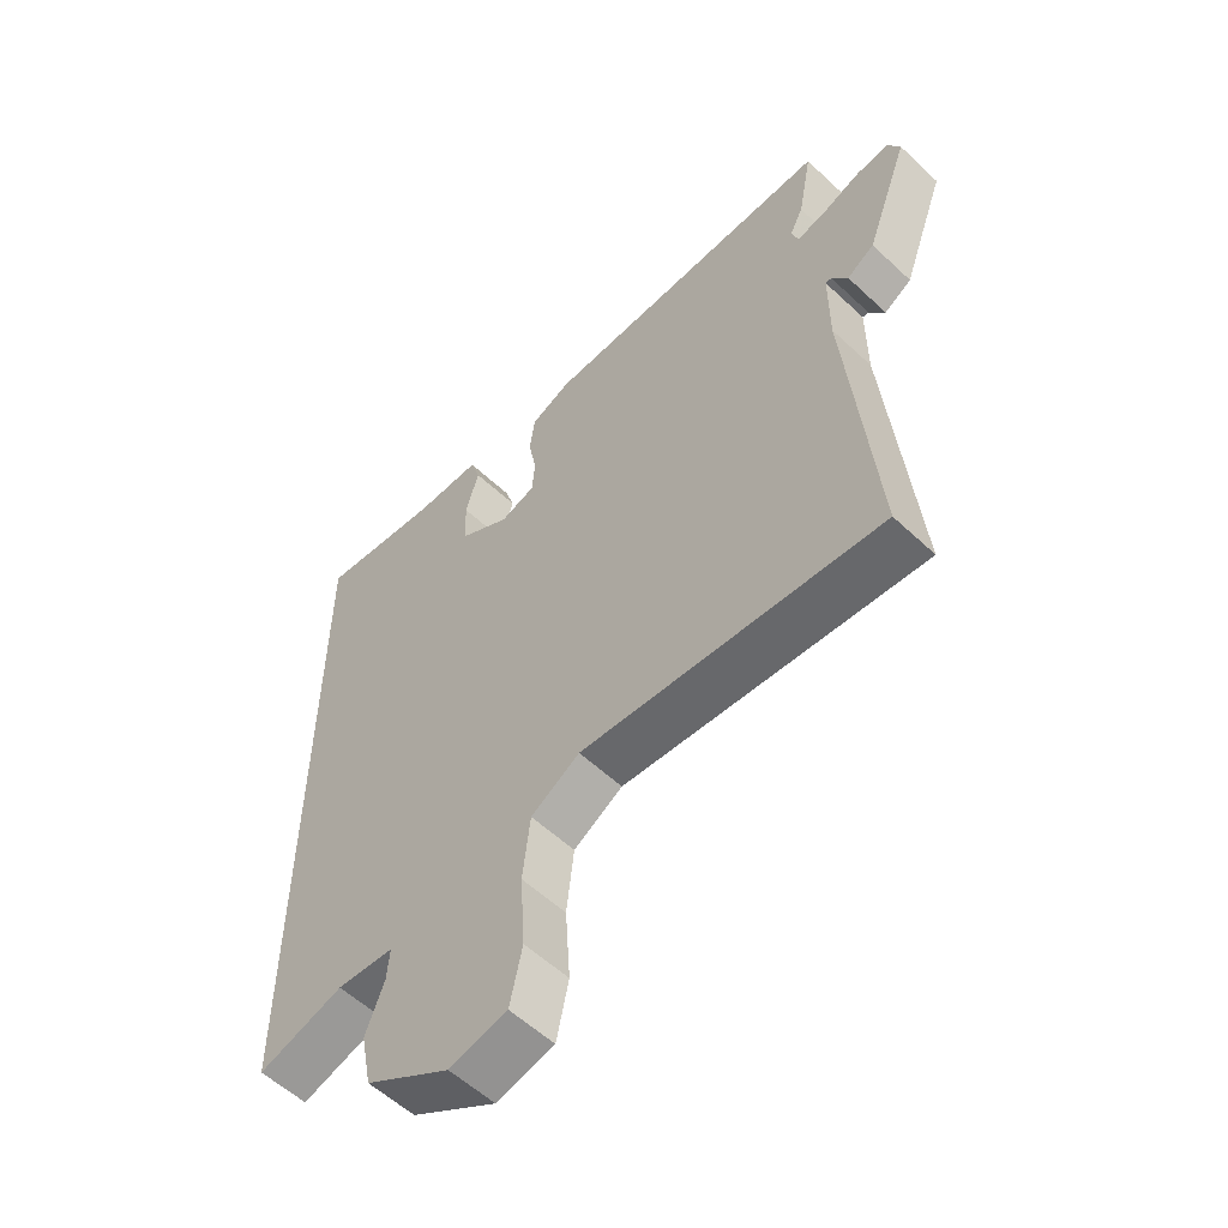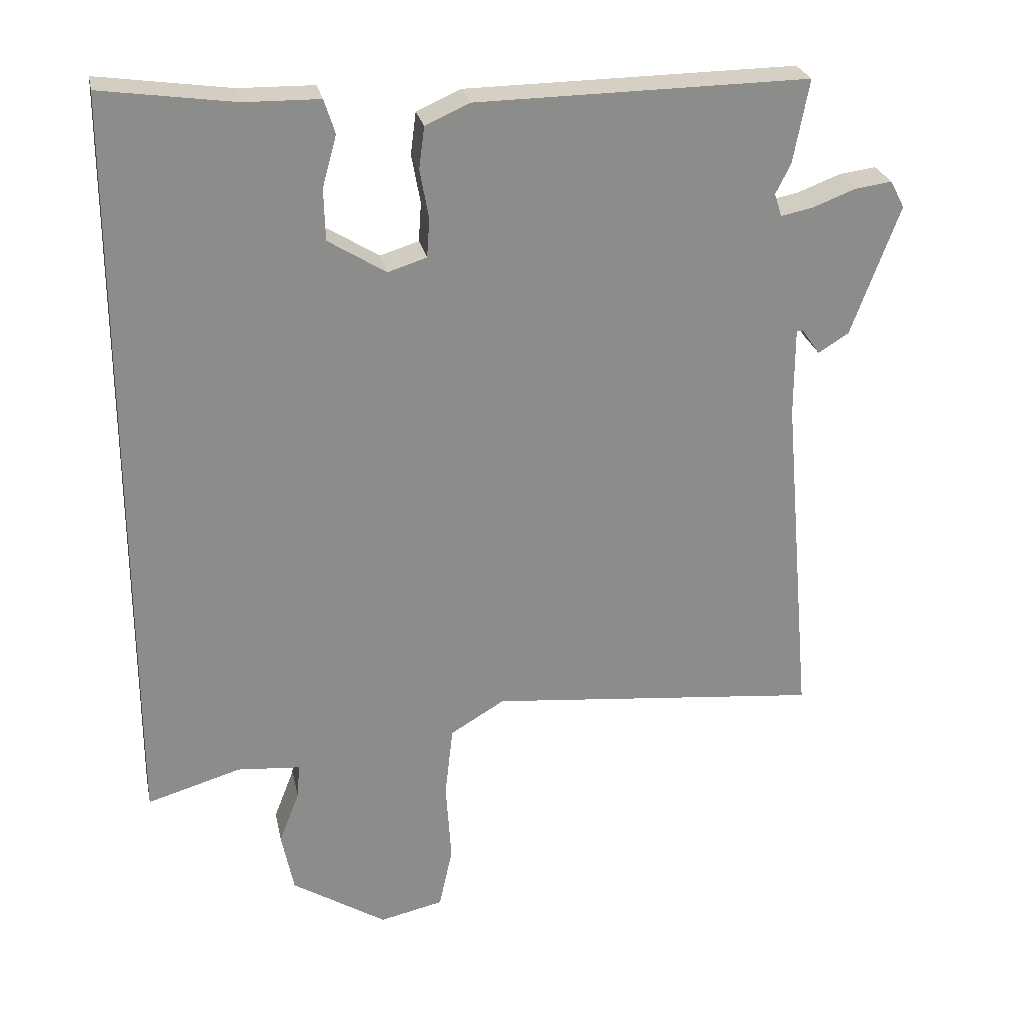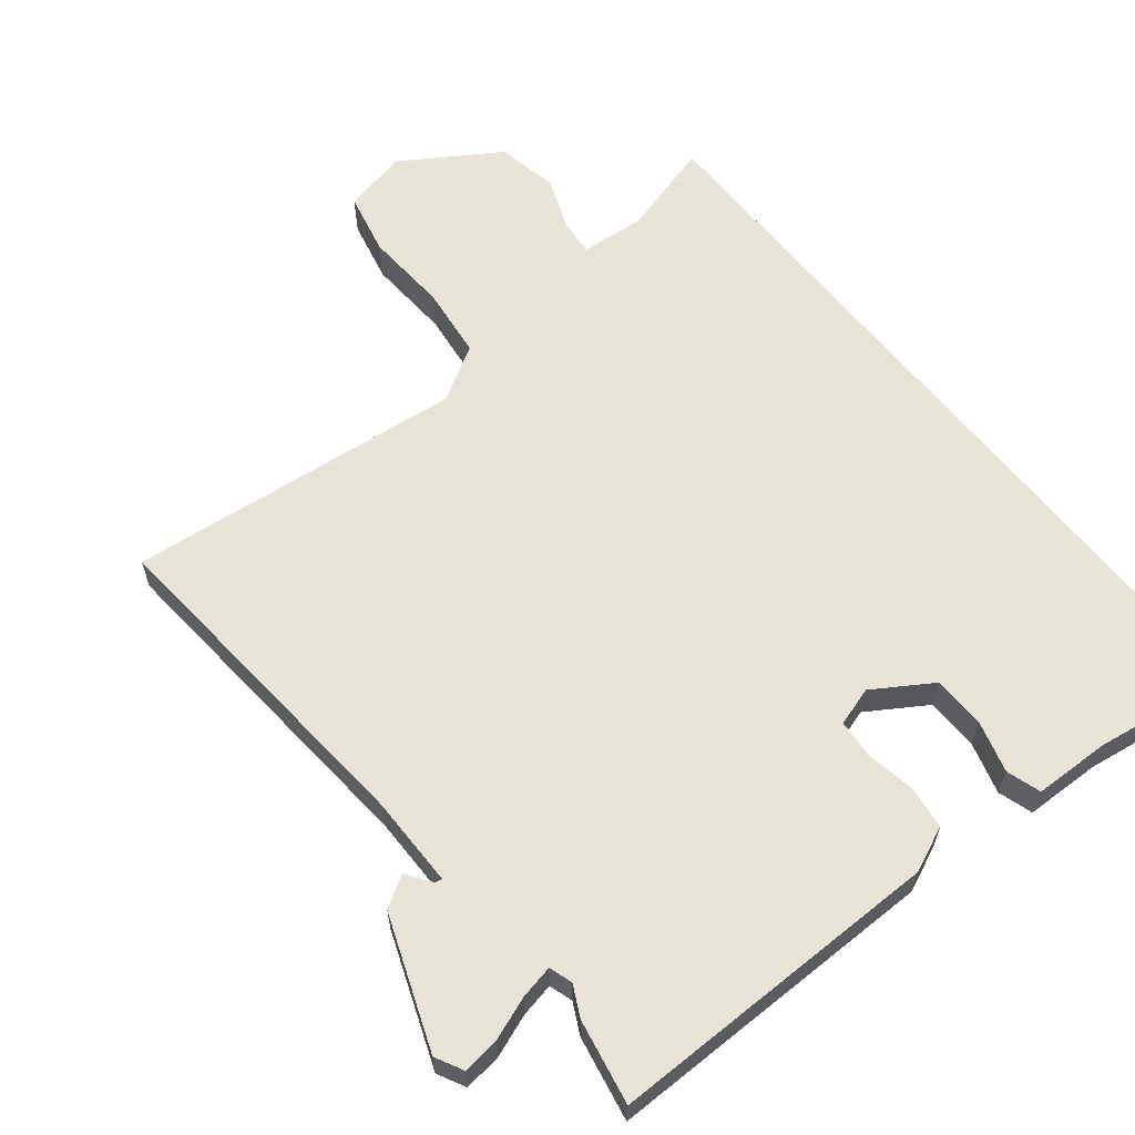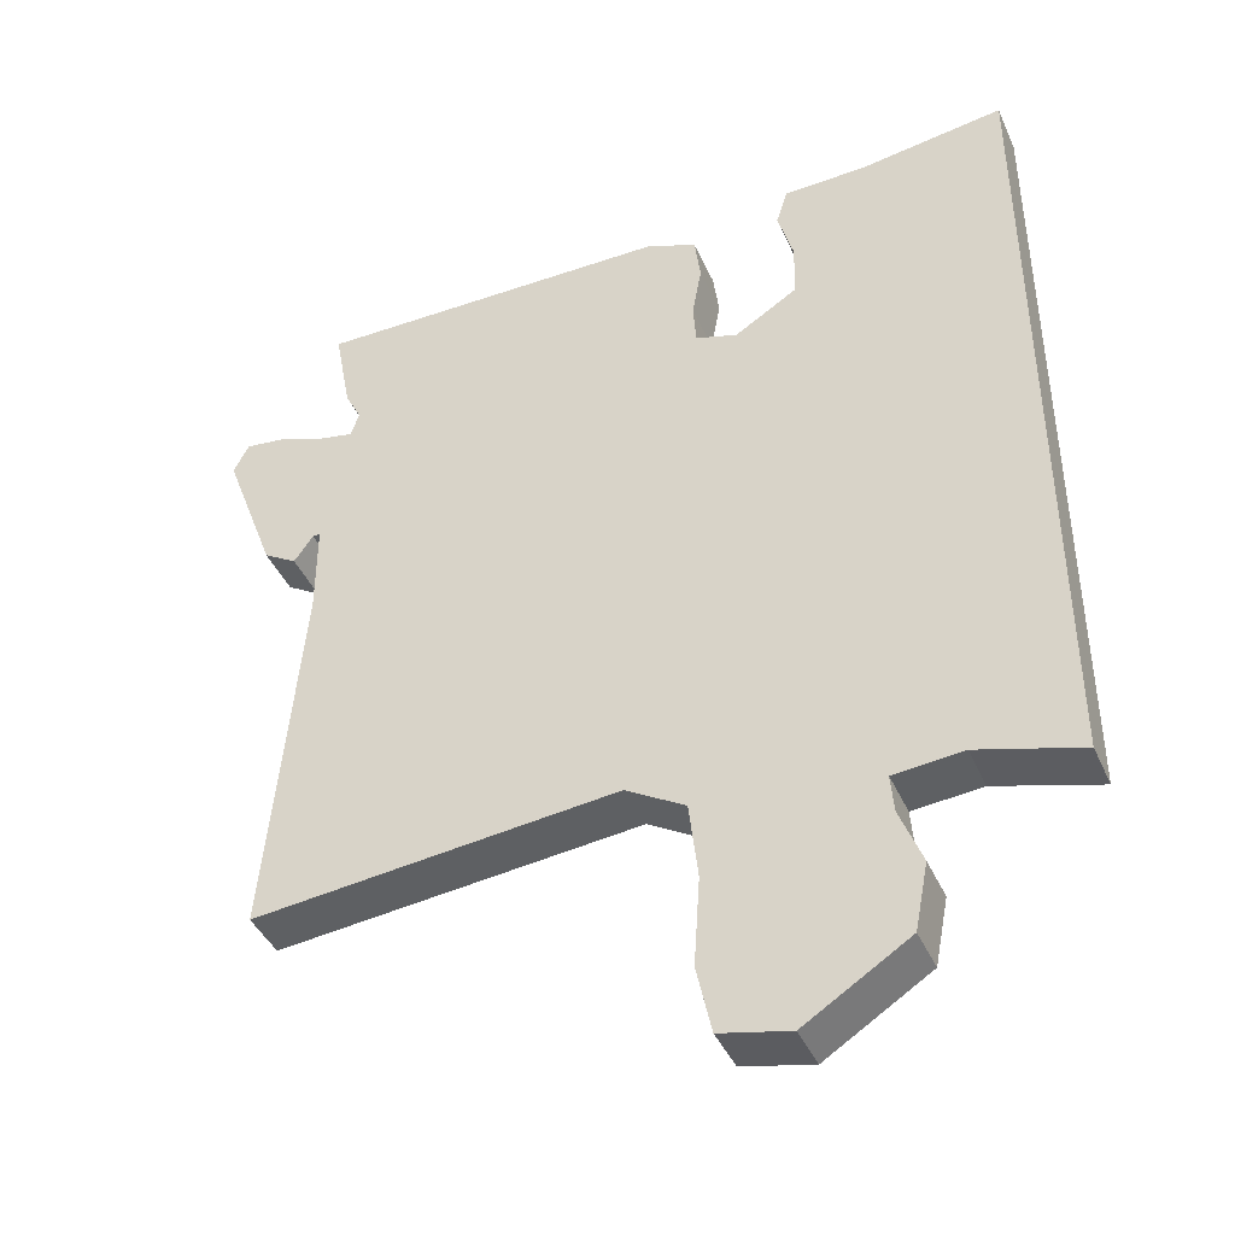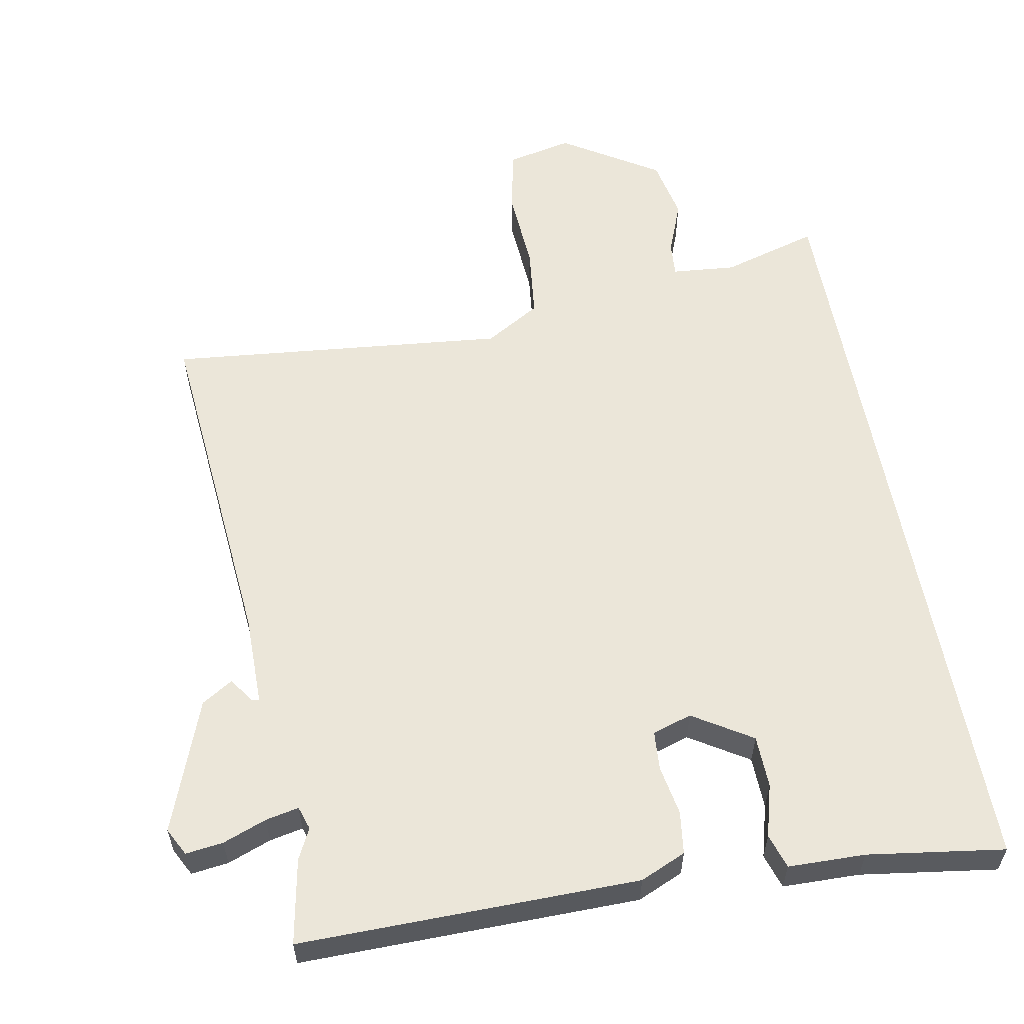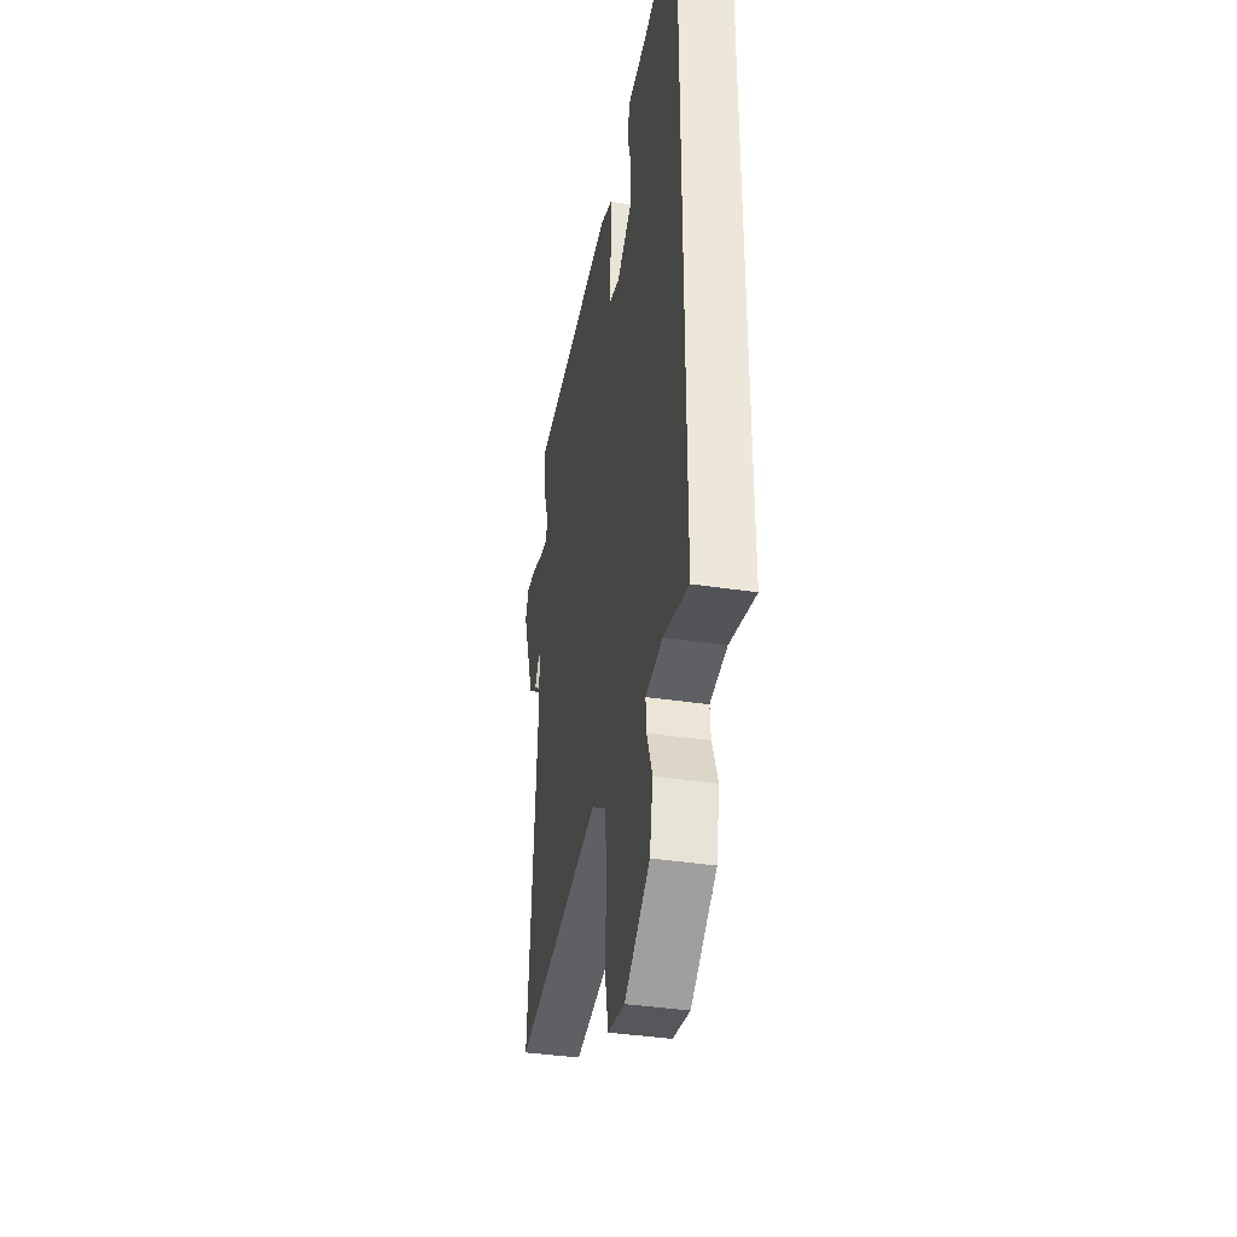
<metadata>
{"format":"obj","ext":"obj","renderer":"f3d","projection":"perspective","resolution":1024,"background":"white","views":[{"elev":-56.9,"azim":-134.3,"up":"+Z"},{"elev":26.2,"azim":168.3,"up":"+Z"},{"elev":61.4,"azim":-38.4,"up":"+Y"},{"elev":-42.2,"azim":22.9,"up":"+Z"},{"elev":57.6,"azim":-10.4,"up":"+Y"},{"elev":-39.2,"azim":79.4,"up":"+Z"}]}
</metadata>
<code>
v 0.5 0.07 -0.574
v 0.361 0.07 -0.533
v 0.268 0.07 -0.541
v 0.272 0.07 -0.592
v 0.302 0.07 -0.67
v 0.284 0.07 -0.76
v 0.144 0.07 -0.848
v 0.05 0.07 -0.827
v 0.03 0.07 -0.735
v 0.038 0.07 -0.614
v 0.026 0.07 -0.509
v -0.054 0.07 -0.461
v -0.545 0.07 -0.509
v -0.501 0.07 -0.009
v -0.501 0.07 0.123
v -0.511 0.07 0.122
v -0.537 0.07 0.085
v -0.582 0.07 0.113
v -0.653 0.07 0.305
v -0.632 0.07 0.345
v -0.578 0.07 0.338
v -0.515 0.07 0.314
v -0.467 0.07 0.304
v -0.456 0.07 0.338
v -0.478 0.07 0.382
v -0.501 0.07 0.505
v -0.012 0.07 0.499
v 0.054 0.07 0.47
v 0.062 0.07 0.408
v 0.049 0.07 0.336
v 0.053 0.07 0.279
v 0.11 0.07 0.261
v 0.195 0.07 0.314
v 0.197 0.07 0.39
v 0.176 0.07 0.466
v 0.192 0.07 0.516
v 0.303 0.07 0.518
v 0.5 0.07 0.546
v 0.5 0 -0.574
v 0.361 0 -0.533
v 0.268 0 -0.541
v 0.272 0 -0.592
v 0.302 0 -0.67
v 0.284 0 -0.76
v 0.144 0 -0.848
v 0.05 0 -0.827
v 0.03 0 -0.735
v 0.038 0 -0.614
v 0.026 0 -0.509
v -0.054 0 -0.461
v -0.545 0 -0.509
v -0.501 0 -0.009
v -0.501 0 0.123
v -0.511 0 0.122
v -0.537 0 0.085
v -0.582 0 0.113
v -0.653 0 0.305
v -0.632 0 0.345
v -0.578 0 0.338
v -0.515 0 0.314
v -0.467 0 0.304
v -0.456 0 0.338
v -0.478 0 0.382
v -0.501 0 0.505
v -0.012 0 0.499
v 0.054 0 0.47
v 0.062 0 0.408
v 0.049 0 0.336
v 0.053 0 0.279
v 0.11 0 0.261
v 0.195 0 0.314
v 0.197 0 0.39
v 0.176 0 0.466
v 0.192 0 0.516
v 0.303 0 0.518
v 0.5 0 0.546
f 37 38 1 2
f 34 35 36 37
f 37 2 3
f 34 37 3
f 33 34 3
f 32 33 3 4
f 31 32 4
f 28 29 30
f 27 28 30
f 26 27 30
f 25 26 30
f 24 25 30
f 23 24 30 31
f 20 21 22
f 19 20 22
f 18 19 22
f 17 18 22
f 16 17 22
f 15 16 22 23
f 23 31 4
f 15 23 4
f 14 15 4
f 8 9 10
f 7 8 10
f 6 7 10
f 5 6 10
f 4 5 10
f 4 10 11
f 14 4 11 12
f 12 13 14
f 40 39 76 75
f 75 74 73 72
f 41 40 75
f 41 75 72
f 41 72 71
f 42 41 71 70
f 42 70 69
f 68 67 66
f 68 66 65
f 68 65 64
f 68 64 63
f 68 63 62
f 69 68 62 61
f 60 59 58
f 60 58 57
f 60 57 56
f 60 56 55
f 60 55 54
f 61 60 54 53
f 42 69 61
f 42 61 53
f 42 53 52
f 48 47 46
f 48 46 45
f 48 45 44
f 48 44 43
f 48 43 42
f 49 48 42
f 50 49 42 52
f 52 51 50
f 1 39 40 2
f 2 40 41 3
f 3 41 42 4
f 4 42 43 5
f 5 43 44 6
f 6 44 45 7
f 7 45 46 8
f 8 46 47 9
f 9 47 48 10
f 10 48 49 11
f 11 49 50 12
f 12 50 51 13
f 13 51 52 14
f 14 52 53 15
f 15 53 54 16
f 16 54 55 17
f 17 55 56 18
f 18 56 57 19
f 19 57 58 20
f 20 58 59 21
f 21 59 60 22
f 22 60 61 23
f 23 61 62 24
f 24 62 63 25
f 25 63 64 26
f 26 64 65 27
f 27 65 66 28
f 28 66 67 29
f 29 67 68 30
f 30 68 69 31
f 31 69 70 32
f 32 70 71 33
f 33 71 72 34
f 34 72 73 35
f 35 73 74 36
f 36 74 75 37
f 37 75 76 38
f 38 76 39 1

</code>
